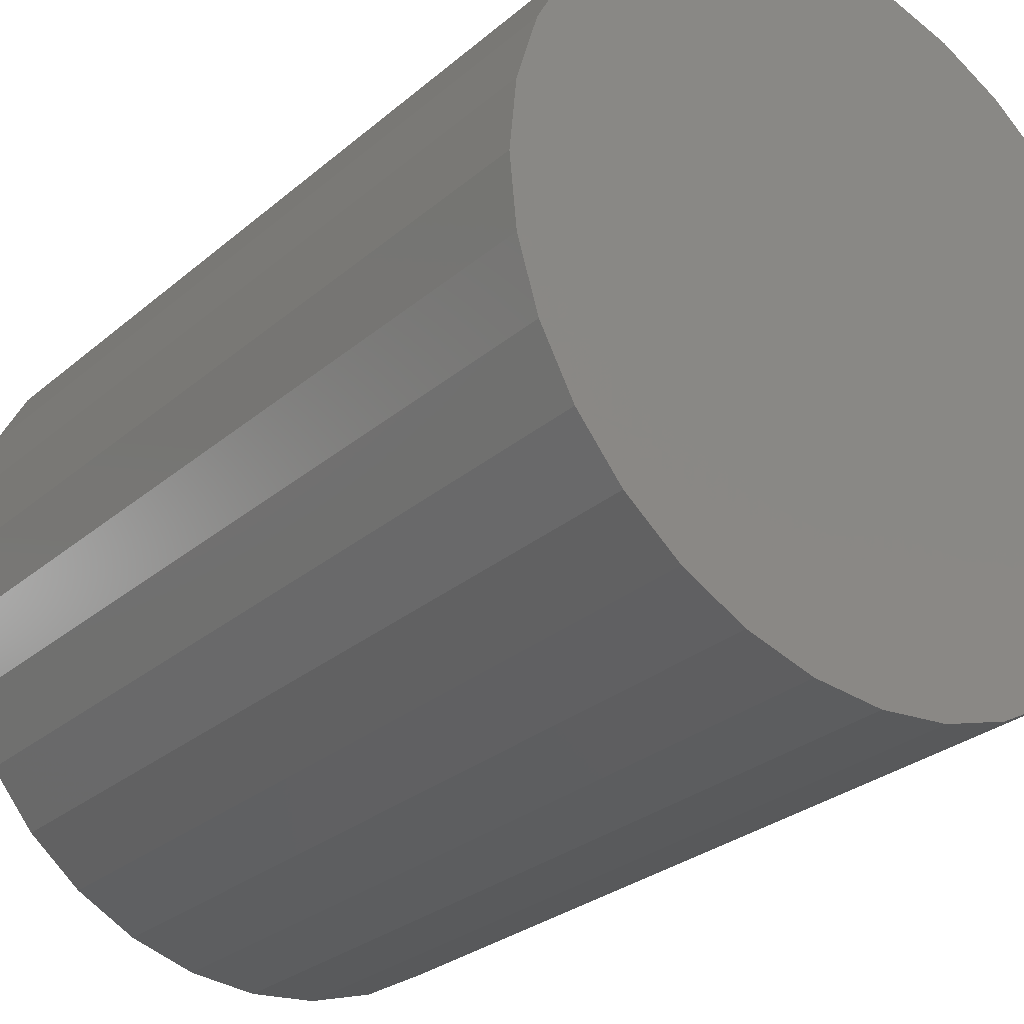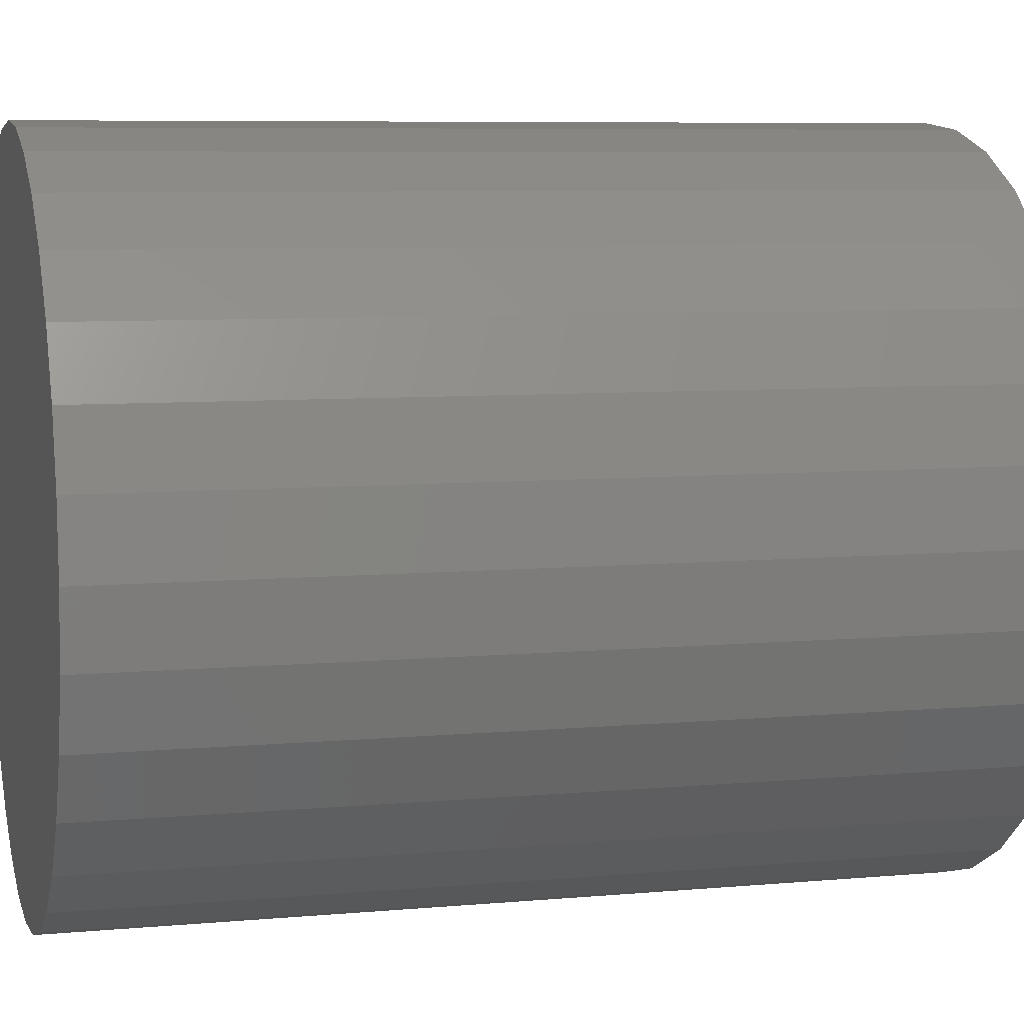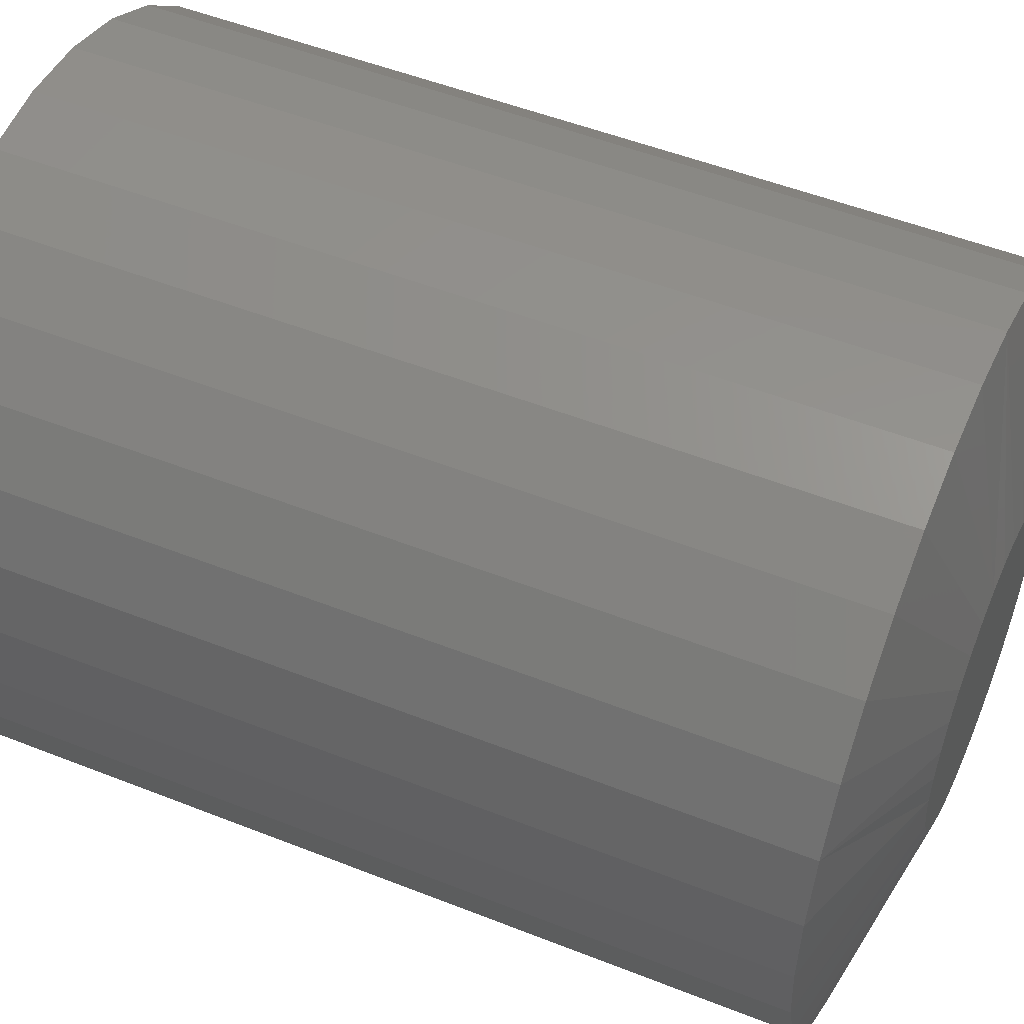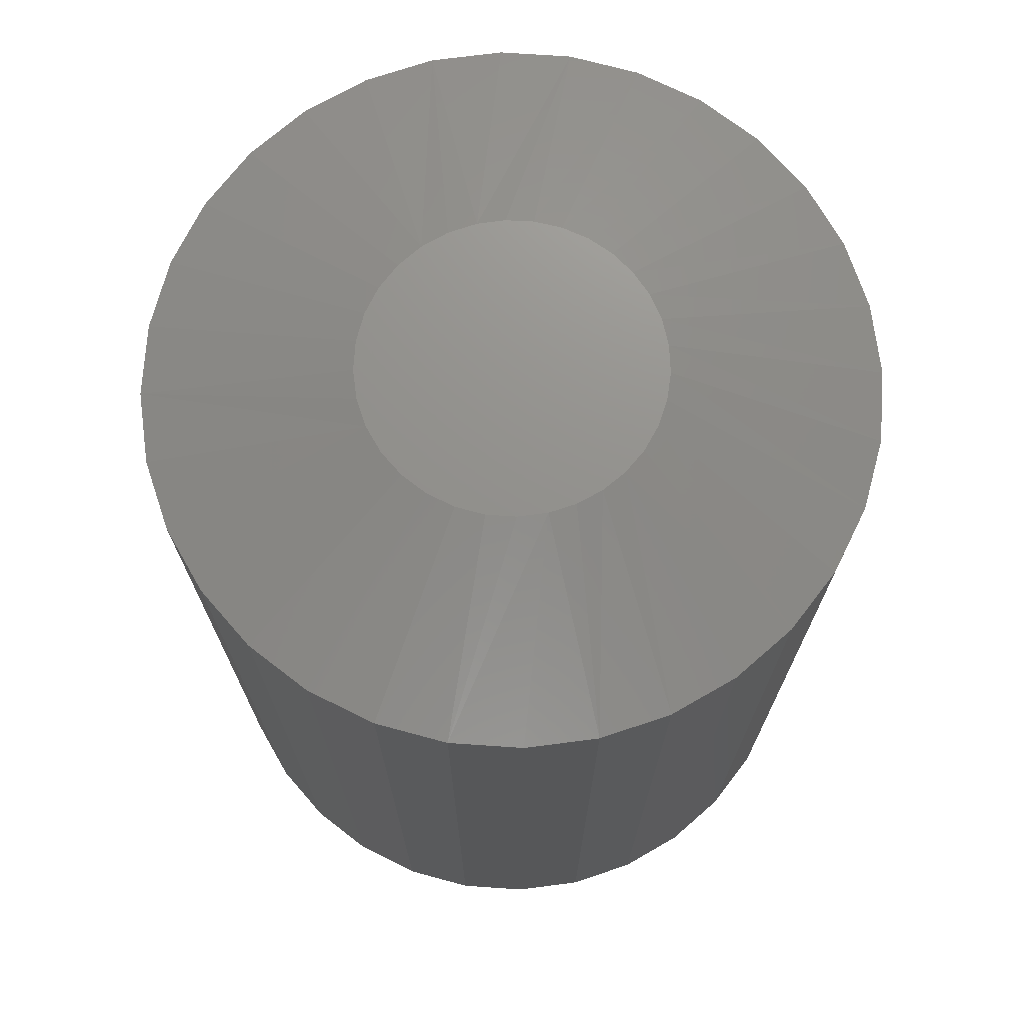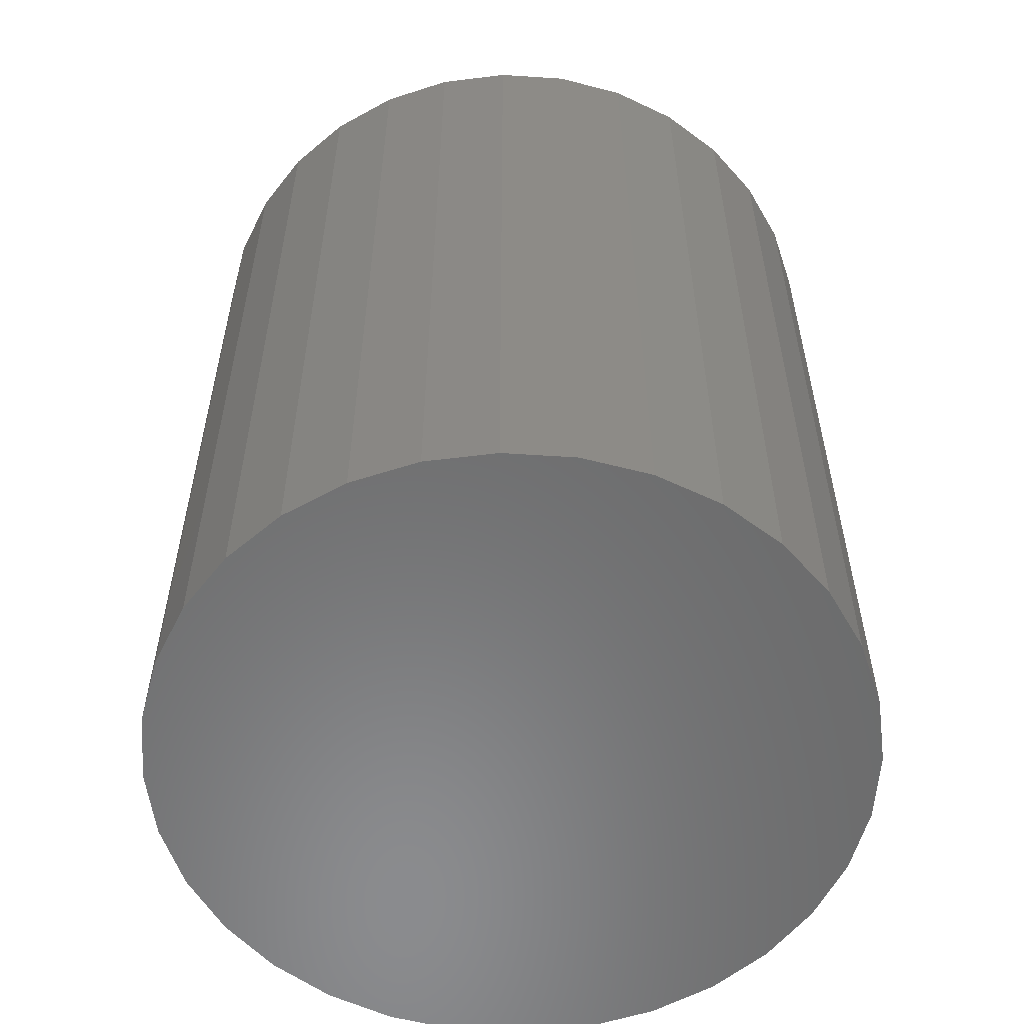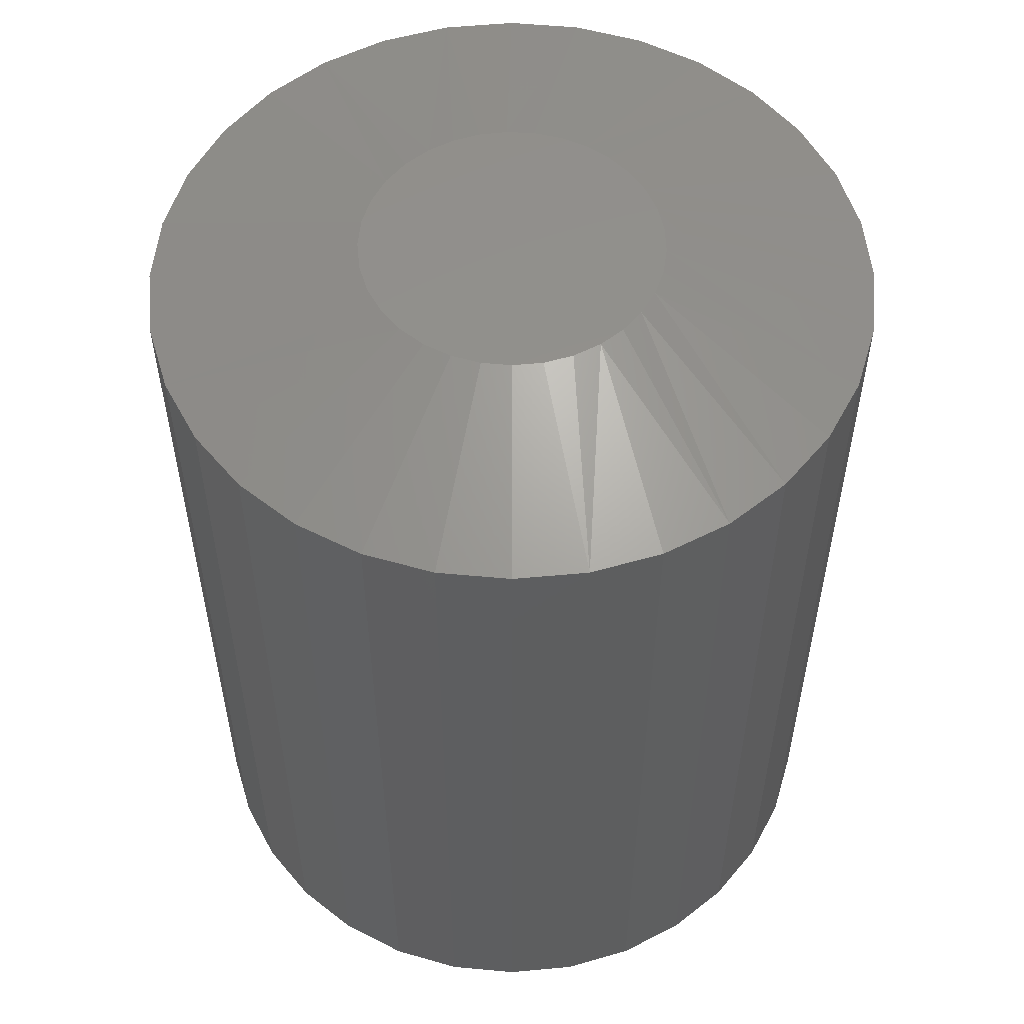
<metadata>
{"format":"stl","ext":"stl","renderer":"f3d","projection":"perspective","resolution":1024,"background":"white","views":[{"elev":-27.9,"azim":-38.1,"up":"+Z"},{"elev":7.1,"azim":75.1,"up":"+Z"},{"elev":50.9,"azim":113.4,"up":"+Z"},{"elev":72.2,"azim":77.0,"up":"+Y"},{"elev":-56.9,"azim":80.5,"up":"+Y"},{"elev":55.0,"azim":56.2,"up":"+Y"}]}
</metadata>
<code>
# stl→obj: 97 verts, 190 faces
v 0.00699 1.643e-17 0.1242
v 0.03122 1.778e-17 0.1218
v -0.01724 1.509e-17 0.1218
v -0.04053 1.38e-17 0.1147
v 0.05451 1.907e-17 0.1147
v -0.062 1.26e-17 0.1032
v 0.07598 2.026e-17 0.1032
v 0.04097 1.832e-17 -0.1194
v -0.02699 1.455e-17 -0.1194
v 0.06234 1.951e-17 -0.1112
v -0.004468 1.58e-17 -0.1236
v 0.01845 1.707e-17 -0.1236
v -0.04836 1.336e-17 -0.1112
v -0.06784 1.228e-17 -0.0991
v 0.08182 2.059e-17 -0.0991
v -0.08478 1.134e-17 -0.08366
v 0.09876 2.153e-17 -0.08366
v -0.09859 1.057e-17 -0.06537
v 0.1126 2.229e-17 -0.06537
v -0.1088 1.001e-17 -0.04486
v 0.1228 2.286e-17 -0.04486
v -0.1151 9.658e-18 -0.02282
v 0.1291 2.321e-17 -0.02282
v -0.1172 9.541e-18 9.299e-08
v 0.1312 2.333e-17 -1.101e-16
v -0.1148 9.673e-18 0.02423
v 0.1288 2.32e-17 0.02423
v -0.1077 1.007e-17 0.04752
v 0.1217 2.28e-17 0.04752
v -0.09626 1.07e-17 0.06899
v 0.1102 2.217e-17 0.06899
v -0.08082 1.156e-17 0.08781
v 0.0948 2.131e-17 0.08781
v 0.303 -0.03906 -1.088e-16
v 0.303 -0.75 -3.626e-17
v 0.2974 -0.03906 -0.05776
v 0.2974 -0.75 -0.05776
v 0.2805 -0.03906 -0.1133
v 0.2805 -0.75 -0.1133
v 0.2531 -0.03906 -0.1645
v 0.2531 -0.75 -0.1645
v 0.2163 -0.03906 -0.2093
v 0.2163 -0.75 -0.2093
v 0.1715 -0.03906 -0.2462
v 0.1715 -0.75 -0.2462
v 0.1203 -0.03906 -0.2735
v 0.1203 -0.75 -0.2735
v 0.06475 -0.03906 -0.2904
v 0.06475 -0.75 -0.2904
v 0.00699 -0.03906 -0.2961
v 0.00699 -0.75 -0.2961
v -0.05077 -0.03906 -0.2904
v -0.05077 -0.75 -0.2904
v -0.1063 -0.03906 -0.2735
v -0.1063 -0.75 -0.2735
v -0.1575 -0.03906 -0.2462
v -0.1575 -0.75 -0.2462
v -0.2024 -0.03906 -0.2093
v -0.2024 -0.75 -0.2093
v -0.2392 -0.03906 -0.1645
v -0.2392 -0.75 -0.1645
v -0.2665 -0.03906 -0.1133
v -0.2665 -0.75 -0.1133
v -0.2834 -0.03906 -0.05776
v -0.2834 -0.75 -0.05776
v -0.2891 -0.03906 3.625e-17
v -0.2891 -0.75 3.625e-17
v -0.2834 -0.03906 0.05776
v -0.2834 -0.75 0.05776
v -0.2665 -0.03906 0.1133
v -0.2665 -0.75 0.1133
v -0.2392 -0.03906 0.1645
v -0.2392 -0.75 0.1645
v -0.2024 -0.03906 0.2093
v -0.2024 -0.75 0.2093
v -0.1575 -0.03906 0.2462
v -0.1575 -0.75 0.2462
v -0.1063 -0.03906 0.2735
v -0.1063 -0.75 0.2735
v -0.05077 -0.03906 0.2904
v -0.05077 -0.75 0.2904
v 0.00699 -0.03906 0.2961
v 0.00699 -0.75 0.2961
v 0.06475 -0.03906 0.2904
v 0.06475 -0.75 0.2904
v 0.1203 -0.03906 0.2735
v 0.1203 -0.75 0.2735
v 0.1715 -0.03906 0.2462
v 0.1715 -0.75 0.2462
v 0.2163 -0.03906 0.2093
v 0.2163 -0.75 0.2093
v 0.2531 -0.03906 0.1645
v 0.2531 -0.75 0.1645
v 0.2805 -0.03906 0.1133
v 0.2805 -0.75 0.1133
v 0.2974 -0.03906 0.05776
v 0.2974 -0.75 0.05776
f 1 2 3
f 4 3 2
f 5 4 2
f 6 4 5
f 7 6 5
f 8 9 10
f 11 9 8
f 12 11 8
f 9 13 10
f 10 13 14
f 10 14 15
f 15 14 16
f 15 16 17
f 17 16 18
f 17 18 19
f 19 18 20
f 19 20 21
f 21 20 22
f 21 22 23
f 23 22 24
f 23 24 25
f 25 24 26
f 25 26 27
f 27 26 28
f 27 28 29
f 29 28 30
f 29 30 31
f 31 30 32
f 31 32 33
f 33 32 6
f 33 6 7
f 34 35 36
f 36 35 37
f 36 37 38
f 38 37 39
f 38 39 40
f 40 39 41
f 40 41 42
f 42 41 43
f 42 43 44
f 44 43 45
f 44 45 46
f 46 45 47
f 46 47 48
f 48 47 49
f 48 49 50
f 50 49 51
f 50 51 52
f 52 51 53
f 52 53 54
f 54 53 55
f 54 55 56
f 56 55 57
f 56 57 58
f 58 57 59
f 58 59 60
f 60 59 61
f 60 61 62
f 62 61 63
f 62 63 64
f 64 63 65
f 64 65 66
f 66 65 67
f 66 67 68
f 68 67 69
f 68 69 70
f 70 69 71
f 70 71 72
f 72 71 73
f 72 73 74
f 74 73 75
f 74 75 76
f 76 75 77
f 76 77 78
f 78 77 79
f 78 79 80
f 80 79 81
f 80 81 82
f 82 81 83
f 82 83 84
f 84 83 85
f 84 85 86
f 86 85 87
f 86 87 88
f 88 87 89
f 88 89 90
f 90 89 91
f 90 91 92
f 92 91 93
f 92 93 94
f 94 93 95
f 94 95 96
f 96 95 97
f 96 97 34
f 34 97 35
f 29 94 27
f 33 90 31
f 2 80 82
f 5 86 7
f 3 80 1
f 80 2 1
f 6 76 4
f 30 72 32
f 66 68 28
f 66 28 26
f 66 26 24
f 25 27 94
f 25 94 96
f 25 96 34
f 94 29 92
f 92 29 31
f 92 31 90
f 90 33 88
f 88 33 7
f 88 7 86
f 86 5 84
f 84 5 2
f 84 2 82
f 80 3 78
f 78 3 4
f 78 4 76
f 76 6 74
f 74 6 32
f 74 32 72
f 72 30 70
f 70 30 28
f 70 28 68
f 34 36 21
f 34 21 23
f 34 23 25
f 24 22 62
f 24 62 64
f 24 64 66
f 16 58 18
f 18 58 60
f 18 60 20
f 20 60 62
f 20 62 22
f 58 16 56
f 56 16 14
f 56 14 54
f 54 14 13
f 54 13 52
f 52 13 9
f 52 9 50
f 50 9 11
f 50 11 48
f 48 11 12
f 48 12 46
f 46 12 8
f 46 8 44
f 44 8 10
f 44 10 42
f 42 10 15
f 42 15 40
f 40 15 17
f 40 17 19
f 21 36 19
f 19 36 38
f 19 38 40
f 81 85 83
f 85 81 87
f 87 81 79
f 87 79 89
f 89 79 77
f 89 77 91
f 91 77 75
f 91 75 93
f 93 75 73
f 93 73 95
f 95 73 71
f 95 71 97
f 97 71 69
f 97 69 35
f 35 69 67
f 35 67 37
f 37 67 65
f 37 65 39
f 39 65 63
f 39 63 41
f 41 63 61
f 41 61 43
f 43 61 59
f 43 59 45
f 45 59 57
f 45 57 47
f 47 57 55
f 47 55 49
f 49 55 53
f 49 53 51

</code>
